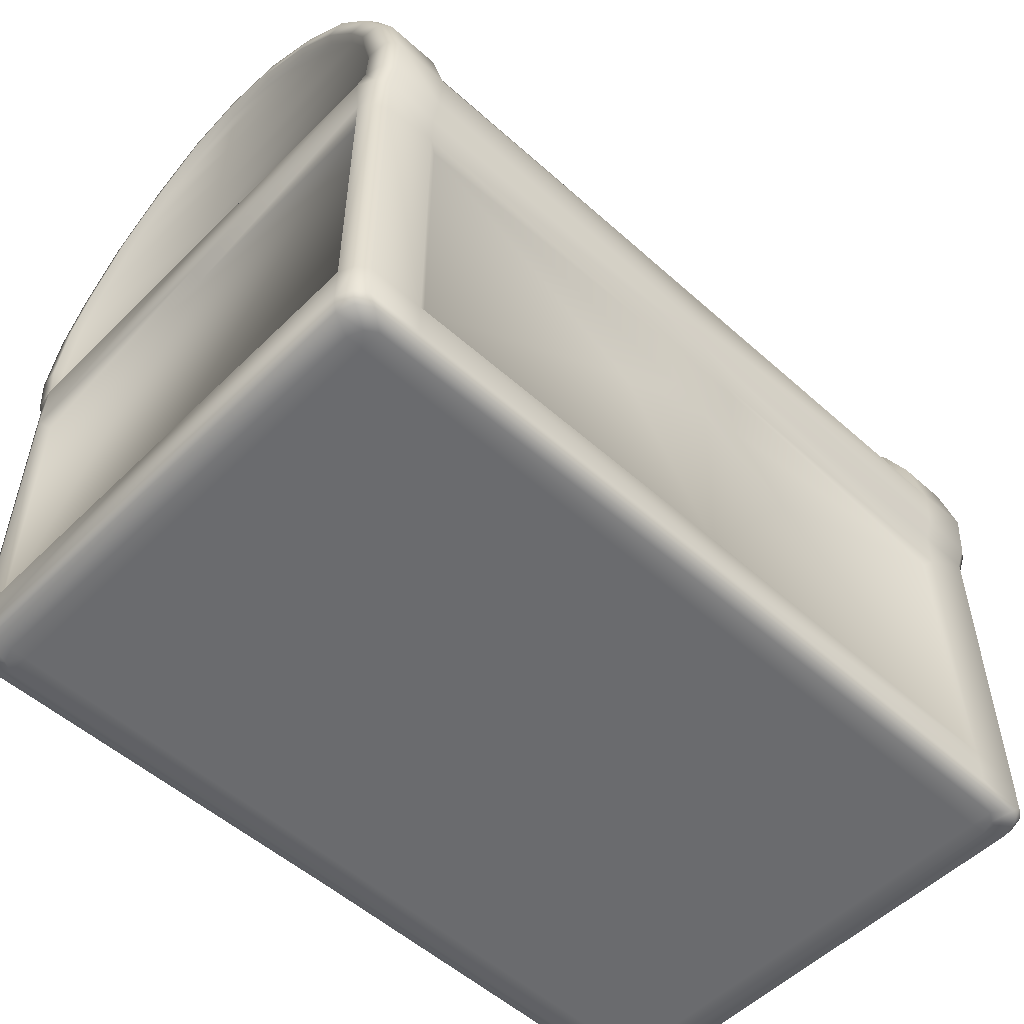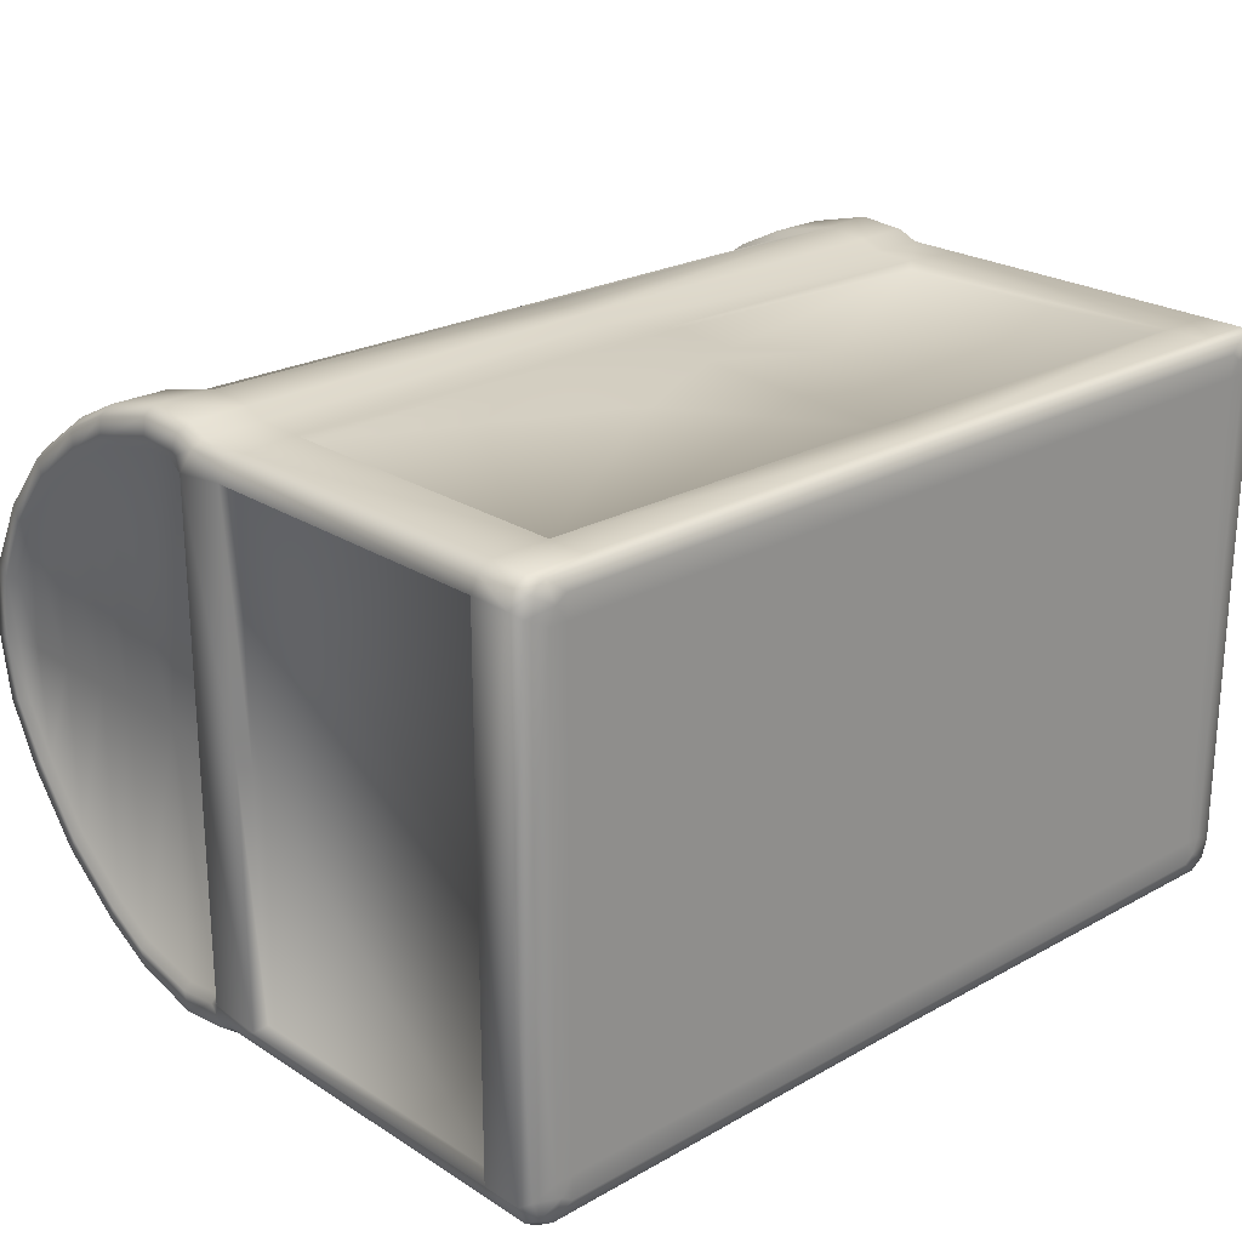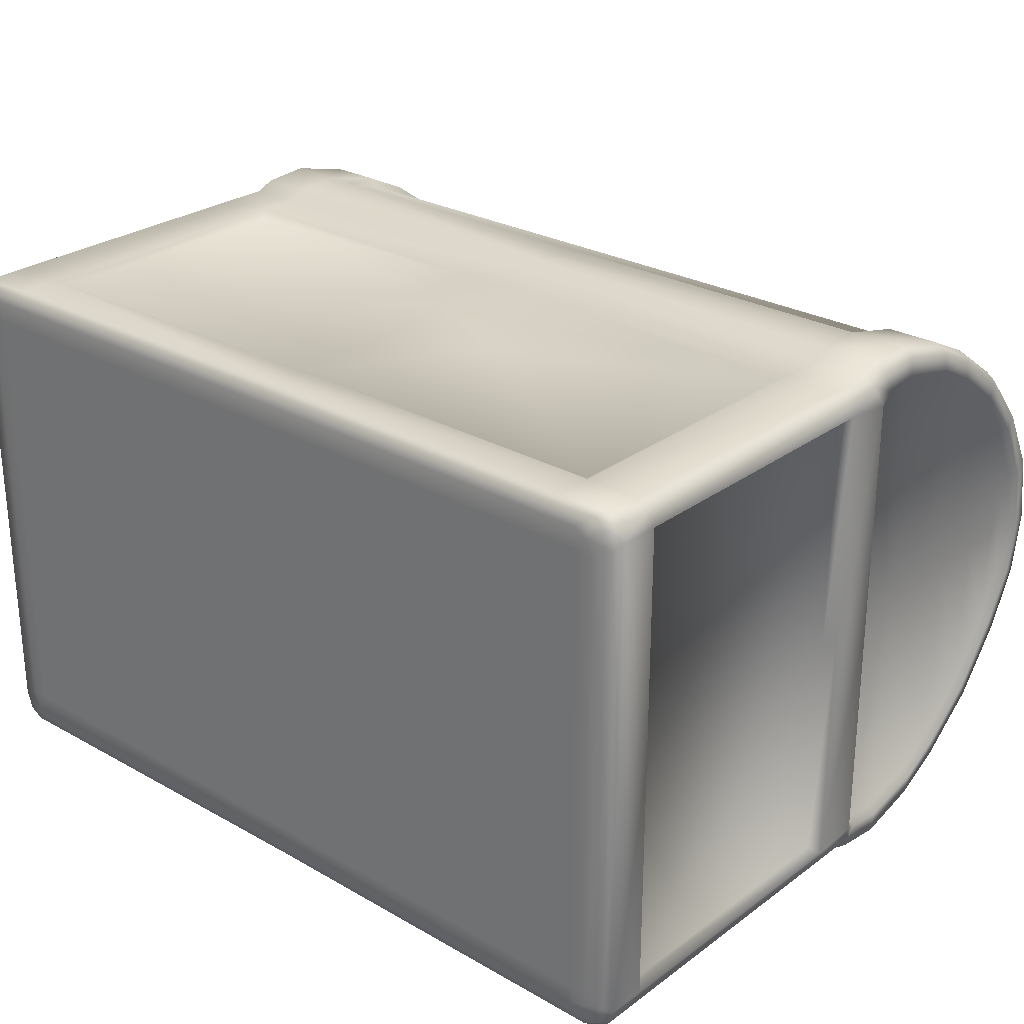
<metadata>
{"format":"obj","ext":"obj","renderer":"f3d","projection":"perspective","resolution":1024,"background":"white","views":[{"elev":-53.4,"azim":-43.7,"up":"+Y"},{"elev":23.4,"azim":-43.1,"up":"+Z"},{"elev":26.6,"azim":41.4,"up":"+Z"}]}
</metadata>
<code>
v  -7.636 0.2217 0.9017
v  -7.636 1.008 0.9042
v  -8.783 1.008 0.9
v  -8.783 0.2217 0.8972
v  -7.636 8.598 1.097
v  -7.636 8.181 0.9241
v  0 8.18 0.98
v  0 8.598 1.107
v  -7.636 9.532 1.163
v  0 9.532 1.162
v  -7.455 10.87 0.6722
v  -7.455 9.675 0.9709
v  0 9.675 0.9708
v  0 10.87 0.6722
v  -7.455 11.87 0.1933
v  0 11.87 0.1933
v  -7.455 13.15 -0.6796
v  0 13.15 -0.6796
v  -7.455 14.18 -1.861
v  0 14.18 -1.861
v  -7.455 14.95 -3.256
v  0 14.95 -3.256
v  -7.455 15.16 -4.708
v  0 15.16 -4.708
v  -7.455 10.87 -10.19
v  -7.455 11.94 -9.606
v  0 11.94 -9.605
v  0 10.87 -10.19
v  -7.455 9.674 -10.5
v  0 9.674 -10.5
v  -7.636 8.481 -10.57
v  -7.636 9.454 -10.7
v  0 9.454 -10.7
v  0 8.481 -10.57
v  -7.636 0.2217 -10.42
v  -7.636 1.008 -10.42
v  0 1.008 -10.42
v  0 0.2217 -10.41
v  -7.636 8.181 -10.43
v  0 8.181 -10.45
v  -8.782 14.35 -7.354
v  -7.635 14.36 -7.333
v  -7.635 13.31 -8.701
v  -8.783 13.31 -8.711
v  -8.783 15.03 -6.052
v  -7.636 15.03 -6.052
v  -7.636 15.26 -4.709
v  -8.783 15.26 -4.709
v  -9.022 1.016 0.7392
v  -9.022 0.2217 0.7365
v  -8.783 8.181 0.9219
v  -8.783 8.598 1.095
v  -9.022 8.656 0.9292
v  -9.022 8.251 0.7605
v  -8.783 9.591 1.163
v  -9.022 9.591 0.9944
v  -8.783 10.96 0.8111
v  -9.022 10.96 0.6528
v  -8.783 11.96 0.3196
v  -9.022 11.92 0.1752
v  -8.783 13.24 -0.576
v  -9.022 13.17 -0.6951
v  -8.783 14.27 -1.788
v  -9.022 14.17 -1.873
v  -8.783 15.04 -3.22
v  -9.022 14.92 -3.264
v  -9.022 15.13 -4.709
v  -8.783 12.03 -9.735
v  -8.783 10.96 -10.33
v  -9.022 10.96 -10.18
v  -9.022 11.98 -9.608
v  -8.783 9.591 -10.7
v  -9.022 9.591 -10.53
v  -8.783 8.481 -10.57
v  -9.022 8.542 -10.41
v  -8.783 8.181 -10.43
v  -9.022 8.251 -10.27
v  -8.783 7.106 -10.43
v  -9.022 7.167 -10.27
v  -9.021 13.24 -8.601
v  -9.021 14.26 -7.266
v  -9.022 14.9 -6.016
v  -9.153 1.038 0.4209
v  -9.153 0.2217 0.4101
v  -9.079 8.816 0.4702
v  -9.153 8.443 0.315
v  -9.079 9.591 0.5302
v  -9.079 10.96 0.2159
v  -9.079 11.83 -0.2234
v  -9.079 12.97 -1.024
v  -9.078 13.94 -2.107
v  -9.079 14.58 -3.387
v  -9.079 14.77 -4.709
v  -9.079 10.96 -9.76
v  -9.079 11.83 -9.258
v  -9.079 9.591 -10.07
v  -9.079 8.711 -9.956
v  -9.153 8.443 -9.834
v  -9.153 7.333 -9.917
v  -9.092 12.97 -8.284
v  -9.078 13.94 -7.025
v  -9.079 14.56 -5.919
v  -8.92 8.747 -9.83
v  -8.92 8.764 -4.709
v  -8.92 9.591 -4.709
v  -8.92 9.585 -9.94
v  -8.92 10.91 0.0932
v  -8.92 10.96 -4.709
v  -8.92 9.582 0.3994
v  -8.92 11.76 -0.3349
v  -8.92 11.83 -4.709
v  -8.934 12.88 -8.194
v  -8.92 11.75 -9.151
v  -8.927 12.97 -4.709
v  -8.92 13.83 -6.953
v  -8.92 13.94 -4.709
v  -8.92 8.846 0.3425
v  -8.92 10.91 -9.638
v  -8.92 12.89 -1.122
v  -8.92 13.83 -2.18
v  -8.92 14.45 -3.426
v  -8.92 14.64 -4.708
v  -8.92 14.44 -5.875
v  -8.92 8.573 -9.75
v  -8.92 8.573 -4.709
v  -8.92 8.573 0.2286
v  -9.153 7.333 -4.709
v  -9.153 8.443 -4.709
v  -9.153 1.038 -4.709
v  -9.153 0.2217 -4.709
v  0 7.294 0.9567
v  -0.8233 7.294 0.9567
v  -7.636 7.294 -10.43
v  -9.022 7.167 0.7573
v  -8.783 7.106 0.9186
v  -8.783 1.008 -10.42
v  -9.022 1.016 -10.27
v  -9.153 7.333 0.4376
v  -9.153 1.038 -9.912
v  -8.92 1.167 -9.782
v  -8.92 1.167 -4.709
v  -8.92 7.204 -4.709
v  -8.92 7.204 -9.787
v  -7.455 1.19 0.7901
v  -0 1.19 0.7961
v  -2.309 4.443 0.8817
v  -7.455 7.114 0.8064
v  -8.92 7.204 0.3077
v  -8.92 1.167 0.2917
v  -8.783 0.2217 -10.42
v  -9.022 0.2217 -10.26
v  -9.153 0.2217 -9.906
v  0 0.2217 0.9319
v  0 1.008 0.9327
v  -7.636 10.96 0.8111
v  -7.636 11.96 0.3196
v  -7.636 13.24 -0.576
v  -7.636 14.27 -1.788
v  -7.636 15.04 -3.22
v  -7.636 12.03 -9.735
v  -7.636 10.96 -10.33
v  -7.454 14.26 -7.265
v  0 14.28 -7.133
v  0 13.23 -8.53
v  -7.454 13.22 -8.598
v  0 14.93 -6.019
v  -7.455 14.93 -6.017
v  -7.636 7.294 0.9211
v  0 7.294 -10.45
v  -0 7.114 -10.28
v  -0 1.19 -10.25
v  -7.455 1.19 -10.26
v  -7.455 7.114 -10.27
v  7.636 0.2217 0.9017
v  8.783 0.2217 0.8972
v  8.783 1.008 0.9
v  7.636 1.008 0.9042
v  7.636 8.598 1.097
v  7.636 8.181 0.9241
v  7.636 9.532 1.163
v  7.455 10.87 0.6722
v  7.455 9.675 0.9709
v  7.455 11.87 0.1933
v  7.455 13.15 -0.6796
v  7.455 14.18 -1.861
v  7.455 14.95 -3.256
v  7.455 15.16 -4.708
v  7.455 10.87 -10.19
v  7.455 11.94 -9.606
v  7.455 9.674 -10.5
v  7.636 8.481 -10.57
v  7.636 9.454 -10.7
v  7.636 0.2217 -10.42
v  7.636 1.008 -10.42
v  7.636 8.181 -10.43
v  8.782 14.35 -7.354
v  8.783 13.31 -8.711
v  7.635 13.31 -8.701
v  7.635 14.36 -7.333
v  8.783 15.03 -6.052
v  7.636 15.03 -6.052
v  7.636 15.26 -4.709
v  8.783 15.26 -4.709
v  9.022 0.2217 0.7365
v  9.022 1.016 0.7392
v  8.783 8.181 0.9219
v  9.022 8.251 0.7605
v  9.022 8.656 0.9292
v  8.783 8.598 1.095
v  9.022 9.591 0.9944
v  8.783 9.591 1.163
v  9.022 10.96 0.6528
v  8.783 10.96 0.8111
v  9.022 11.92 0.1752
v  8.783 11.96 0.3196
v  9.022 13.17 -0.6951
v  8.783 13.24 -0.576
v  9.022 14.17 -1.873
v  8.783 14.27 -1.788
v  9.022 14.92 -3.264
v  8.783 15.04 -3.22
v  9.022 15.13 -4.709
v  8.783 12.03 -9.735
v  9.022 11.98 -9.608
v  9.022 10.96 -10.18
v  8.783 10.96 -10.33
v  9.022 9.591 -10.53
v  8.783 9.591 -10.7
v  9.022 8.542 -10.41
v  8.783 8.481 -10.57
v  9.022 8.251 -10.27
v  8.783 8.181 -10.43
v  9.022 7.167 -10.27
v  8.783 7.106 -10.43
v  9.021 14.26 -7.266
v  9.021 13.24 -8.601
v  9.022 14.9 -6.016
v  9.153 0.2217 0.4101
v  9.153 1.038 0.4209
v  9.153 8.443 0.315
v  9.079 8.816 0.4702
v  9.079 9.591 0.5302
v  9.079 10.96 0.2159
v  9.079 11.83 -0.2234
v  9.079 12.97 -1.024
v  9.078 13.94 -2.107
v  9.079 14.58 -3.387
v  9.079 14.77 -4.709
v  9.079 11.83 -9.258
v  9.079 10.96 -9.76
v  9.079 9.591 -10.07
v  9.079 8.711 -9.956
v  9.153 8.443 -9.834
v  9.153 7.333 -9.917
v  9.078 13.94 -7.025
v  9.092 12.97 -8.284
v  9.079 14.56 -5.919
v  8.92 8.747 -9.83
v  8.92 9.585 -9.94
v  8.92 9.591 -4.709
v  8.92 8.764 -4.709
v  8.92 10.91 0.0932
v  8.92 9.582 0.3994
v  8.92 10.96 -4.709
v  8.92 11.76 -0.3349
v  8.92 11.83 -4.709
v  8.934 12.88 -8.194
v  8.927 12.97 -4.709
v  8.92 11.75 -9.151
v  8.92 13.83 -6.953
v  8.92 13.94 -4.709
v  8.92 8.846 0.3425
v  8.92 10.91 -9.638
v  8.92 12.89 -1.122
v  8.92 13.83 -2.18
v  8.92 14.64 -4.708
v  8.92 14.45 -3.426
v  8.92 14.44 -5.875
v  8.92 8.573 -9.75
v  8.92 8.573 -4.709
v  8.92 8.573 0.2286
v  9.153 8.443 -4.709
v  9.153 7.333 -4.709
v  9.153 0.2217 -4.709
v  9.153 1.038 -4.709
v  0.8219 7.294 0.9567
v  7.636 7.294 0.9211
v  7.636 7.294 -10.43
v  8.783 7.106 0.9186
v  9.022 7.167 0.7573
v  9.022 1.016 -10.27
v  8.783 1.008 -10.42
v  9.153 7.333 0.4376
v  9.153 1.038 -9.912
v  8.92 1.167 -9.782
v  8.92 7.204 -9.787
v  8.92 7.204 -4.709
v  8.92 1.167 -4.709
v  7.455 7.114 0.8064
v  0.9812 7.113 0.9519
v  0.8534 5.633 0.9602
v  2.309 4.443 0.8817
v  8.92 7.204 0.3077
v  8.92 1.167 0.2917
v  9.022 0.2217 -10.26
v  8.783 0.2217 -10.42
v  9.153 0.2217 -9.906
v  7.636 10.96 0.8111
v  7.636 11.96 0.3196
v  7.636 13.24 -0.576
v  7.636 14.27 -1.788
v  7.636 15.04 -3.22
v  7.636 10.96 -10.33
v  7.636 12.03 -9.735
v  7.454 14.26 -7.265
v  7.454 13.22 -8.598
v  7.455 14.93 -6.017
v  7.455 7.114 -10.27
v  7.455 1.19 -10.26
v  -8.586 0.0242 0.8334
v  -7.464 0.0291 0.833
v  0 0.0477 -10.32
v  -7.464 0.029 -10.35
v  -8.882 0.0236 0.6513
v  -8.586 0.0242 -10.36
v  -8.882 0.0236 -10.18
v  -9.011 0.0239 0.2935
v  -9.011 0.0239 -9.79
v  -9.004 0.0309 -4.71
v  0 0.0476 0.8441
v  7.464 0.0291 0.833
v  8.586 0.0242 0.8334
v  7.464 0.029 -10.35
v  8.882 0.0236 0.6513
v  9.011 0.0239 0.2935
v  9.004 0.0309 -4.71
v  8.882 0.0236 -10.18
v  8.586 0.0242 -10.36
v  9.011 0.0239 -9.79
v  8.226 -0.048 0.0827
v  8.226 -0.048 0.5389
v  7.151 -0.048 0.5431
v  7.151 -0.048 0.0827
v  8.226 -0.048 -9.579
v  8.226 -0.048 -4.712
v  7.151 -0.048 -4.712
v  7.151 -0.048 -9.579
v  8.226 -0.048 -10.06
v  7.151 -0.048 -10.06
v  -8.45 -0.048 0.3884
v  -8.572 -0.048 0.0827
v  -8.226 -0.048 0.0827
v  -8.226 -0.048 0.5389
v  -8.572 -0.048 -4.712
v  -8.226 -0.048 -4.712
v  -8.572 -0.048 -9.579
v  -8.226 -0.048 -9.579
v  -8.45 -0.048 -9.915
v  -8.226 -0.048 -10.06
v  8.45 -0.048 -9.915
v  8.572 -0.048 -9.579
v  8.572 -0.048 -4.712
v  8.572 -0.048 0.0827
v  8.45 -0.048 0.3884
v  -7.151 -0.048 0.0827
v  -7.151 -0.048 0.5431
v  -7.151 -0.048 -4.712
v  -7.151 -0.048 -9.579
v  -7.151 -0.048 -10.06
v  -0 -0.048 -10.05
v  -0 -0.048 -9.579
v  -0 -0.048 -4.712
v  -0 -0.048 0.0827
v  -0 -0.048 0.5714
v  -0.9767 7.113 0.9519
v  0 7.113 0.9519
v  7.455 1.19 0.7901
v  -0 5.371 0.9533
v  -0.8512 5.633 0.9602
g Box004
f 1 2 3 4
f 5 6 7 8
f 9 5 8 10
f 11 12 13 14
f 15 11 14 16
f 17 15 16 18
f 19 17 18 20
f 21 19 20 22
f 23 21 22 24
f 25 26 27 28
f 29 25 28 30
f 31 32 33 34
f 35 36 37 38
f 39 31 34 40
f 41 42 43 44
f 45 46 42 41
f 47 46 45 48
f 3 49 50 4
f 51 52 53 54
f 52 55 56 53
f 55 57 58 56
f 57 59 60 58
f 59 61 62 60
f 61 63 64 62
f 63 65 66 64
f 65 48 67 66
f 68 69 70 71
f 69 72 73 70
f 72 74 75 73
f 74 76 77 75
f 76 78 79 77
f 41 44 80 81
f 45 41 81 82
f 48 45 82 67
f 49 83 84 50
f 54 53 85 86
f 53 56 87 85
f 56 58 88 87
f 58 60 89 88
f 60 62 90 89
f 62 64 91 90
f 64 66 92 91
f 66 67 93 92
f 71 70 94 95
f 70 73 96 94
f 73 75 97 96
f 75 77 98 97
f 77 79 99 98
f 81 80 100 101
f 82 81 101 102
f 67 82 102 93
f 103 104 105 106
f 107 108 105 109
f 110 111 108 107
f 44 68 71 80
f 80 71 95 100
f 112 113 111 114
f 115 112 114 116
f 117 109 105 104
f 118 106 105 108
f 113 118 108 111
f 111 110 119 114
f 114 119 120 116
f 116 120 121 122
f 116 122 123 115
f 124 125 104 103
f 126 117 104 125
f 99 127 128 98
f 84 83 129 130
f 86 85 117 126
f 85 87 109 117
f 87 88 107 109
f 88 89 110 107
f 89 90 119 110
f 90 91 120 119
f 91 92 121 120
f 92 93 122 121
f 93 102 123 122
f 102 101 115 123
f 101 100 112 115
f 100 95 113 112
f 95 94 118 113
f 94 96 106 118
f 96 97 103 106
f 97 98 124 103
f 98 128 125 124
f 128 86 126 125
f 131 7 132
f 76 39 133 78
f 51 54 134 135
f 78 136 137 79
f 54 86 138 134
f 79 137 139 99
f 140 141 142 143
f 86 128 127 138
f 144 145 146 147
f 78 133 36 136
f 135 134 49 3
f 134 138 83 49
f 148 142 141 149
f 136 150 151 137
f 137 151 152 139
f 152 130 129 139
f 153 154 2 1
f 52 51 6 5
f 55 52 5 9
f 57 55 9 155
f 59 57 155 156
f 61 59 156 157
f 63 61 157 158
f 65 63 158 159
f 48 65 159 47
f 69 68 160 161
f 72 69 161 32
f 74 72 32 31
f 150 136 36 35
f 76 74 31 39
f 162 163 164 165
f 166 163 162 167
f 24 166 167 23
f 68 44 43 160
f 51 135 168 6
f 40 169 133 39
f 135 3 2 168
f 170 171 172 173
f 83 138 148 149
f 138 127 142 148
f 127 99 143 142
f 99 139 140 143
f 139 129 141 140
f 129 83 149 141
f 27 26 165 164
f 174 175 176 177
f 178 8 7 179
f 180 10 8 178
f 181 14 13 182
f 183 16 14 181
f 184 18 16 183
f 185 20 18 184
f 186 22 20 185
f 187 24 22 186
f 188 28 27 189
f 190 30 28 188
f 191 34 33 192
f 193 38 37 194
f 195 40 34 191
f 196 197 198 199
f 200 196 199 201
f 202 203 200 201
f 176 175 204 205
f 206 207 208 209
f 209 208 210 211
f 211 210 212 213
f 213 212 214 215
f 215 214 216 217
f 217 216 218 219
f 219 218 220 221
f 221 220 222 203
f 223 224 225 226
f 226 225 227 228
f 228 227 229 230
f 230 229 231 232
f 232 231 233 234
f 196 235 236 197
f 200 237 235 196
f 203 222 237 200
f 205 204 238 239
f 207 240 241 208
f 208 241 242 210
f 210 242 243 212
f 212 243 244 214
f 214 244 245 216
f 216 245 246 218
f 218 246 247 220
f 220 247 248 222
f 224 249 250 225
f 225 250 251 227
f 227 251 252 229
f 229 252 253 231
f 231 253 254 233
f 235 255 256 236
f 237 257 255 235
f 222 248 257 237
f 258 259 260 261
f 262 263 260 264
f 265 262 264 266
f 197 236 224 223
f 236 256 249 224
f 267 268 266 269
f 270 271 268 267
f 272 261 260 263
f 273 264 260 259
f 269 266 264 273
f 266 268 274 265
f 268 271 275 274
f 271 276 277 275
f 271 270 278 276
f 279 258 261 280
f 281 280 261 272
f 254 253 282 283
f 238 284 285 239
f 240 281 272 241
f 241 272 263 242
f 242 263 262 243
f 243 262 265 244
f 244 265 274 245
f 245 274 275 246
f 246 275 277 247
f 247 277 276 248
f 248 276 278 257
f 257 278 270 255
f 255 270 267 256
f 256 267 269 249
f 249 269 273 250
f 250 273 259 251
f 251 259 258 252
f 252 258 279 253
f 253 279 280 282
f 282 280 281 240
f 7 286 287 179
f 232 234 288 195
f 206 289 290 207
f 234 233 291 292
f 207 290 293 240
f 233 254 294 291
f 295 296 297 298
f 240 293 283 282
f 299 300 301 302
f 234 292 194 288
f 289 176 205 290
f 290 205 239 293
f 303 304 298 297
f 292 291 305 306
f 291 294 307 305
f 307 294 285 284
f 153 174 177 154
f 209 178 179 206
f 211 180 178 209
f 213 308 180 211
f 215 309 308 213
f 217 310 309 215
f 219 311 310 217
f 221 312 311 219
f 203 202 312 221
f 226 313 314 223
f 228 192 313 226
f 230 191 192 228
f 306 193 194 292
f 232 195 191 230
f 315 316 164 163
f 166 317 315 163
f 24 187 317 166
f 223 314 198 197
f 206 179 287 289
f 40 195 288 169
f 289 287 177 176
f 170 318 319 171
f 239 304 303 293
f 293 303 297 283
f 283 297 296 254
f 254 296 295 294
f 294 295 298 285
f 285 298 304 239
f 27 164 316 189
f 1 4 320 321
f 38 322 323 35
f 4 50 324 320
f 150 325 326 151
f 84 327 324 50
f 152 151 326 328
f 130 152 328 329
f 130 329 327 84
f 35 323 325 150
f 153 1 321 330
f 174 331 332 175
f 38 193 333 322
f 175 332 334 204
f 238 204 334 335
f 284 238 335 336
f 306 305 337 338
f 307 339 337 305
f 284 336 339 307
f 153 330 331 174
f 193 306 338 333
f 340 341 342 343
f 344 345 346 347
f 348 344 347 349
f 345 340 343 346
f 350 351 352 353
f 351 354 355 352
f 354 356 357 355
f 357 356 358 359
f 360 361 344 348
f 361 362 345 344
f 362 363 340 345
f 340 363 364 341
f 353 352 365 366
f 352 355 367 365
f 355 357 368 367
f 357 359 369 368
f 370 371 368 369
f 371 372 367 368
f 372 373 365 367
f 373 374 366 365
f 349 347 371 370
f 347 346 372 371
f 346 343 373 372
f 343 342 374 373
f 353 366 321 320
f 322 370 369 323
f 350 353 320 324
f 325 359 358 326
f 327 351 350 324
f 358 356 328 326
f 356 354 329 328
f 329 354 351 327
f 323 369 359 325
f 366 374 330 321
f 331 342 341 332
f 349 370 322 333
f 332 341 364 334
f 364 363 335 334
f 363 362 336 335
f 360 348 338 337
f 339 361 360 337
f 336 362 361 339
f 330 374 342 331
f 348 349 333 338
f 132 375 376 131
f 168 2 144 147
f 2 154 145 144
f 154 177 377 145
f 177 287 299 377
f 286 300 299 287
f 37 36 172 171
f 36 133 173 172
f 133 169 170 173
f 169 288 318 170
f 288 194 319 318
f 194 37 171 319
f 9 10 13 12
f 10 180 182 13
f 180 308 181 182
f 308 309 183 181
f 309 310 184 183
f 310 311 185 184
f 311 312 186 185
f 312 202 187 186
f 202 201 317 187
f 201 199 315 317
f 199 198 316 315
f 198 314 189 316
f 314 313 188 189
f 313 192 190 188
f 192 33 30 190
f 33 32 29 30
f 32 161 25 29
f 161 160 26 25
f 160 43 165 26
f 43 42 162 165
f 42 46 167 162
f 46 47 23 167
f 47 159 21 23
f 159 158 19 21
f 158 157 17 19
f 157 156 15 17
f 156 155 11 15
f 155 9 12 11
f 302 145 377 299
f 378 379 146 145
f 7 6 168 132
f 168 147 375 132
f 379 375 147 146
f 7 131 286
f 286 131 376 300
f 378 301 300 376
f 376 375 379 378
f 378 145 302 301

</code>
